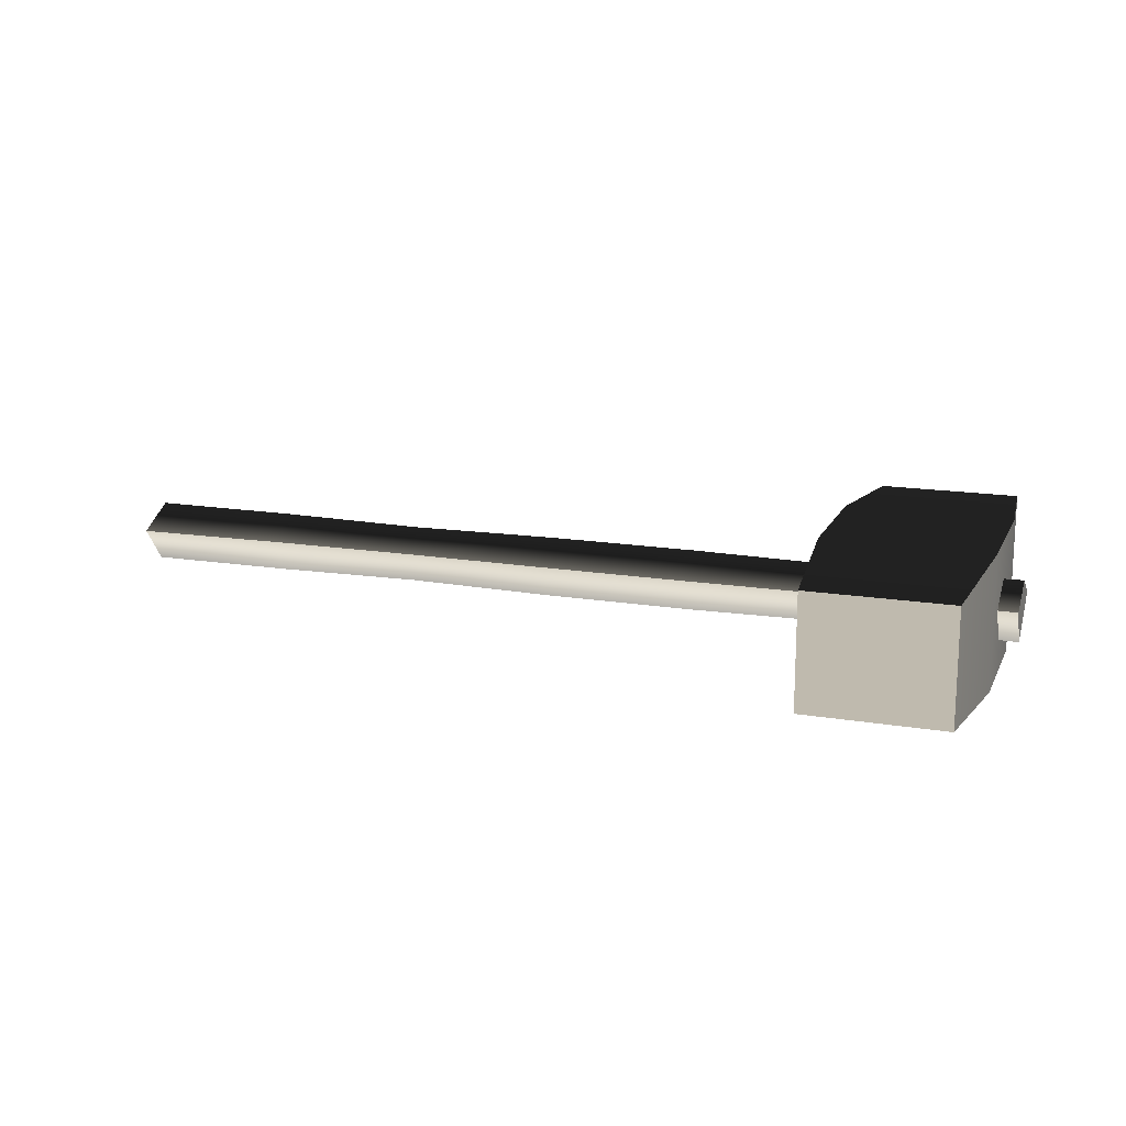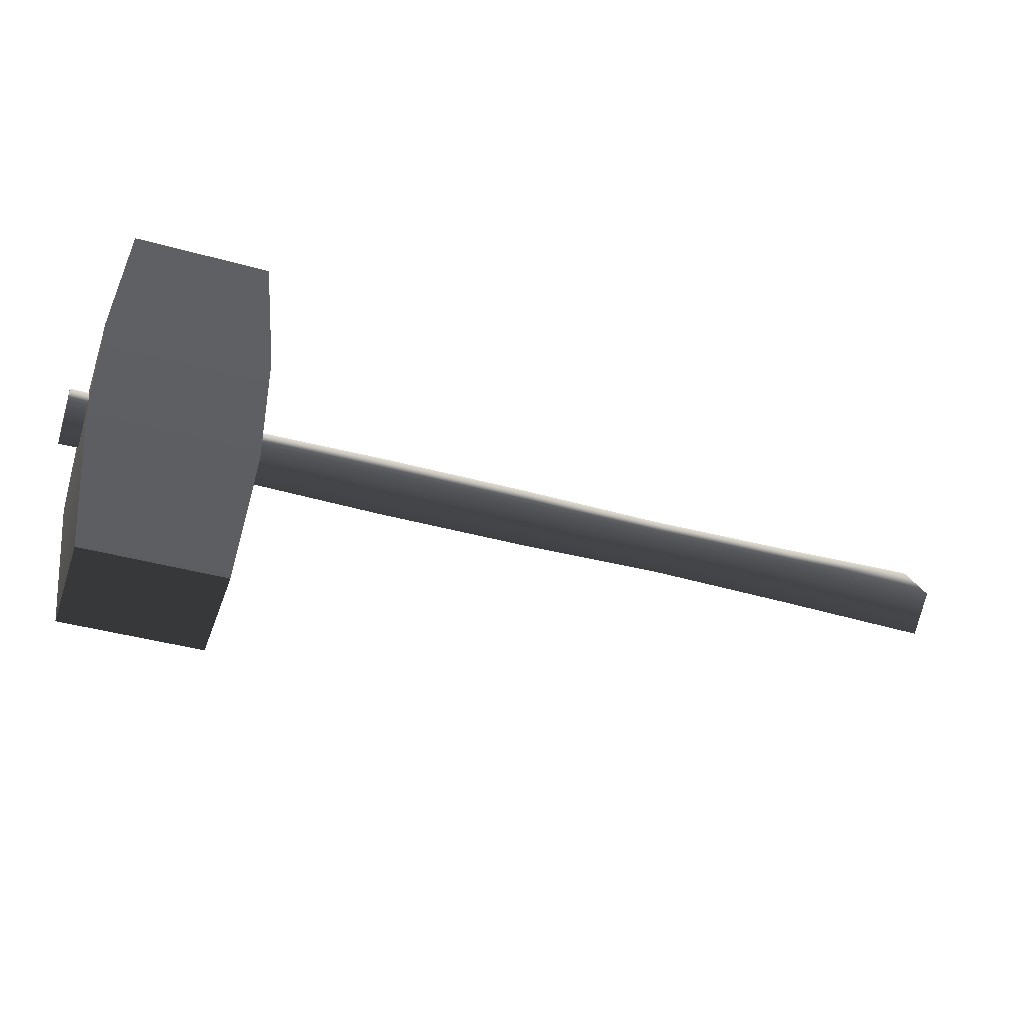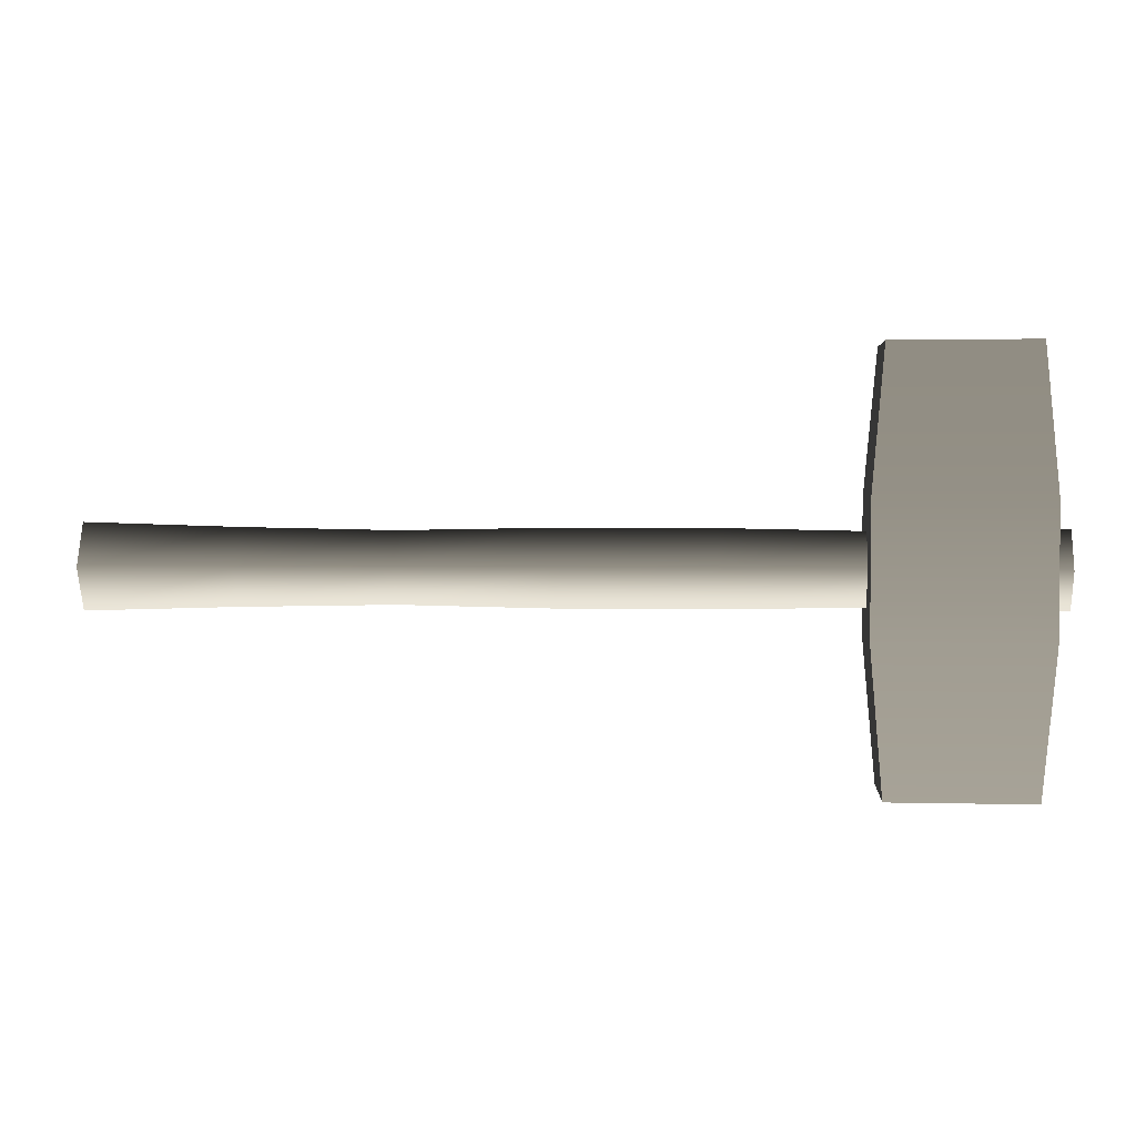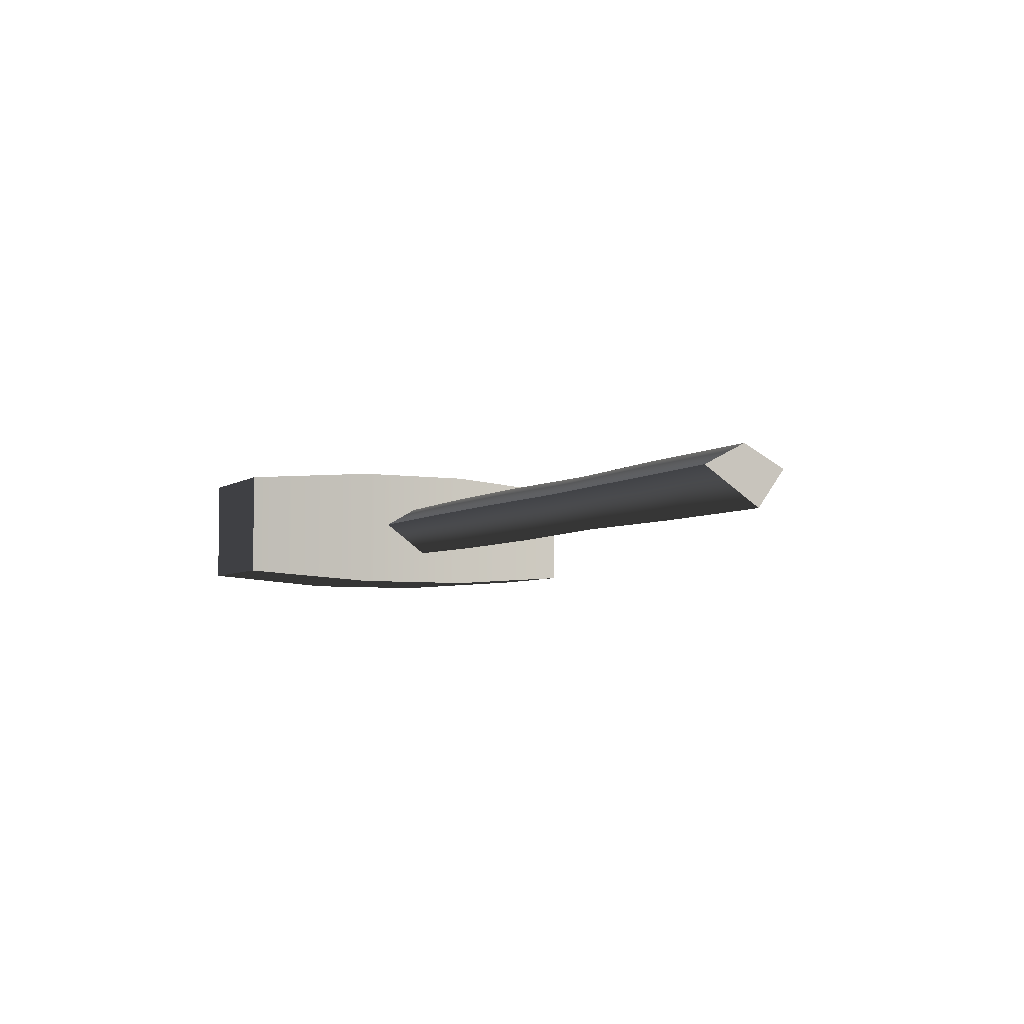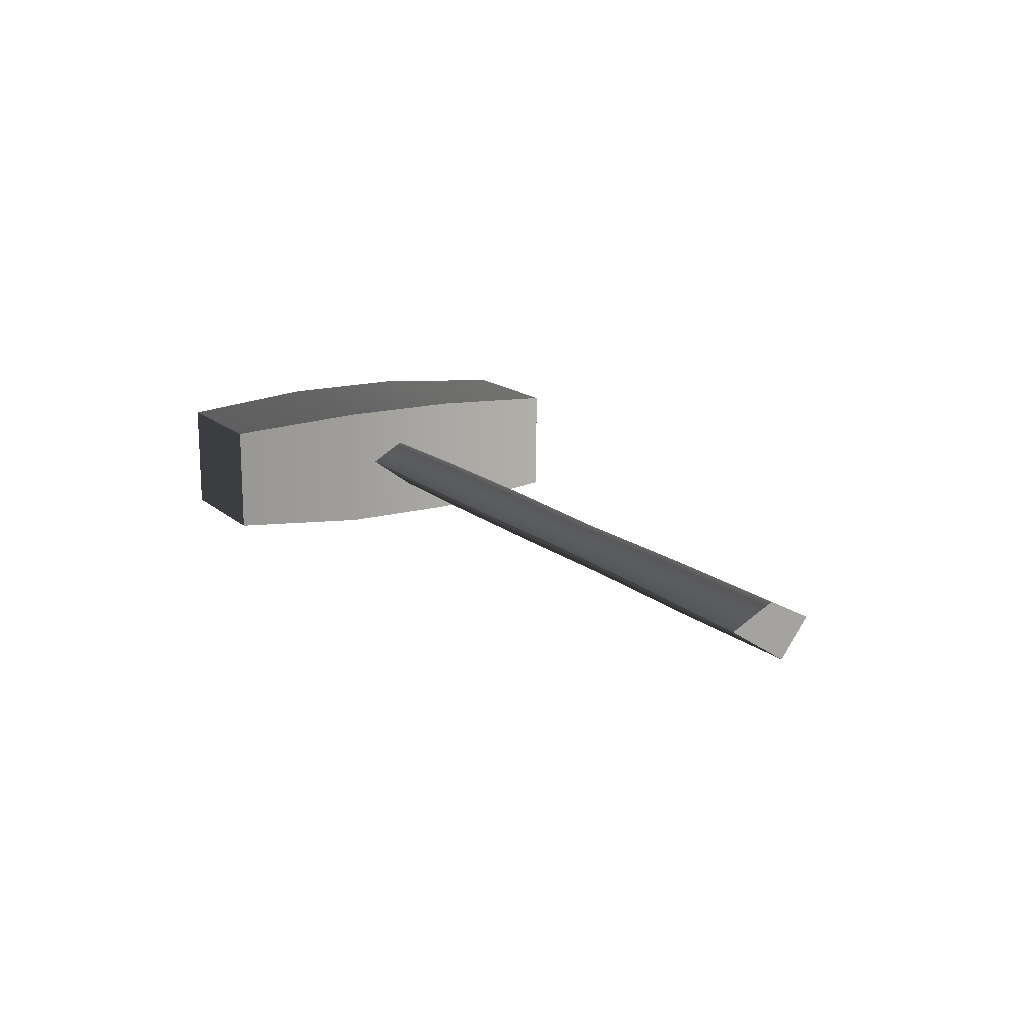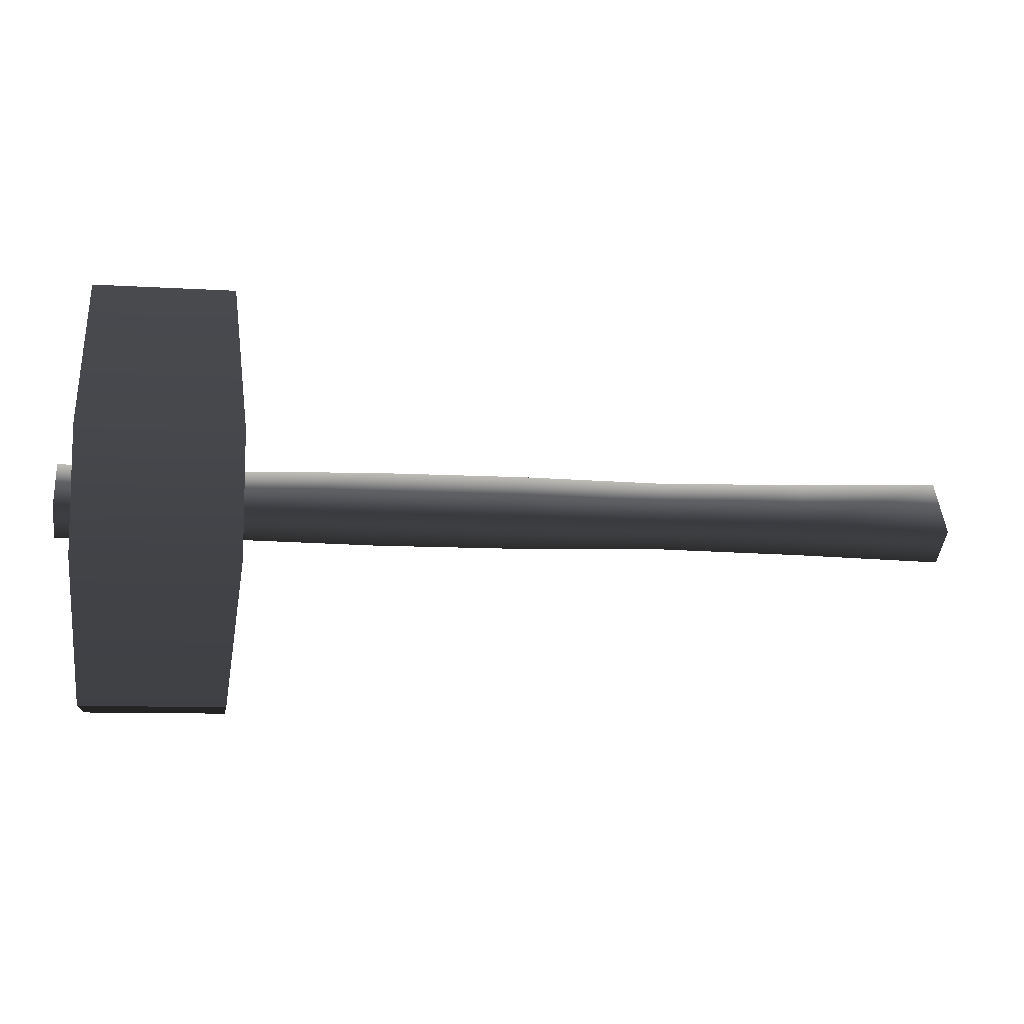
<metadata>
{"format":"obj","ext":"obj","renderer":"f3d","projection":"perspective","resolution":1024,"background":"white","views":[{"elev":15.7,"azim":-160.8,"up":"+Y"},{"elev":-41.0,"azim":-18.7,"up":"+Z"},{"elev":2.7,"azim":-175.2,"up":"+Z"},{"elev":-5.0,"azim":63.3,"up":"+Y"},{"elev":15.5,"azim":59.5,"up":"+Y"},{"elev":-9.2,"azim":-9.2,"up":"+Z"}]}
</metadata>
<code>
v  -0.0578 0.0468 0.1703
v  0.0578 0.0468 0.1703
v  -0.0578 -0.0468 0.1703
v  0.0578 -0.0468 0.1703
v  -0.0681 0.0551 0.0534
v  0.0681 0.0551 0.0534
v  0.0681 -0.0551 0.0534
v  -0.0681 -0.0551 0.0534
v  -0.0578 0.0468 -0.1703
v  -0.0578 -0.0468 -0.1703
v  0.0578 -0.0468 -0.1703
v  0.0578 0.0468 -0.1703
v  0.0681 0.0551 -0.0534
v  -0.0681 0.0551 -0.0534
v  0.0681 -0.0551 -0.0534
v  -0.0681 -0.0551 -0.0534
v  0.0571 -0.0248 -0.01
v  0.0571 0.0034 -0.0287
v  0.0571 0.0197 -0
v  0.0571 0.0034 0.0287
v  0.1803 -0.0262 -0.0107
v  0.1803 0.0037 -0.031
v  0.1803 0.0212 -0
v  0.1803 0.0037 0.031
v  0.3036 -0.0262 -0.0107
v  0.3036 0.0037 -0.031
v  0.3036 0.0212 -0
v  0.3036 0.0037 0.031
v  0.4268 -0.0248 -0.01
v  0.4268 0.0034 -0.0287
v  0.4268 0.0197 -0
v  0.4268 0.0034 0.0287
v  0.5501 -0.0262 -0.0107
v  0.5501 0.0037 -0.031
v  0.5501 0.0212 -0
v  0.5501 0.0037 0.031
v  0.6734 -0.0262 -0.012
v  0.6734 0.0037 -0.0346
v  0.6734 0.0212 -0
v  0.6734 0.0037 0.0346
v  -0.0839 -0.0261 -0.0107
v  -0.0839 0.0037 0.0307
v  -0.0839 0.021 -0
v  -0.0839 0.0037 -0.0307
o Marteau_D
g Marteau_D
f 2 1 3 4
f 5 1 2 6
f 6 2 4 7
f 7 4 3 8
f 8 3 1 5
f 8 5 14 16
f 10 9 12 11
f 14 13 12 9
f 13 15 11 12
f 15 16 10 11
f 16 14 9 10
f 13 14 5 6
f 15 13 6 7
f 15 7 8 16
f 43 44 41 42
f 18 22 21 17
f 19 23 22 18
f 20 24 23 19
f 17 21 24 20
f 22 26 25 21
f 23 27 26 22
f 24 28 27 23
f 21 25 28 24
f 26 30 29 25
f 27 31 30 26
f 28 32 31 27
f 25 29 32 28
f 30 34 33 29
f 31 35 34 30
f 32 36 35 31
f 29 33 36 32
f 34 38 37 33
f 35 39 38 34
f 36 40 39 35
f 33 37 40 36
f 38 39 40 37
f 20 42 41 17
f 43 42 20 19
f 44 43 19 18
f 17 41 44 18

</code>
